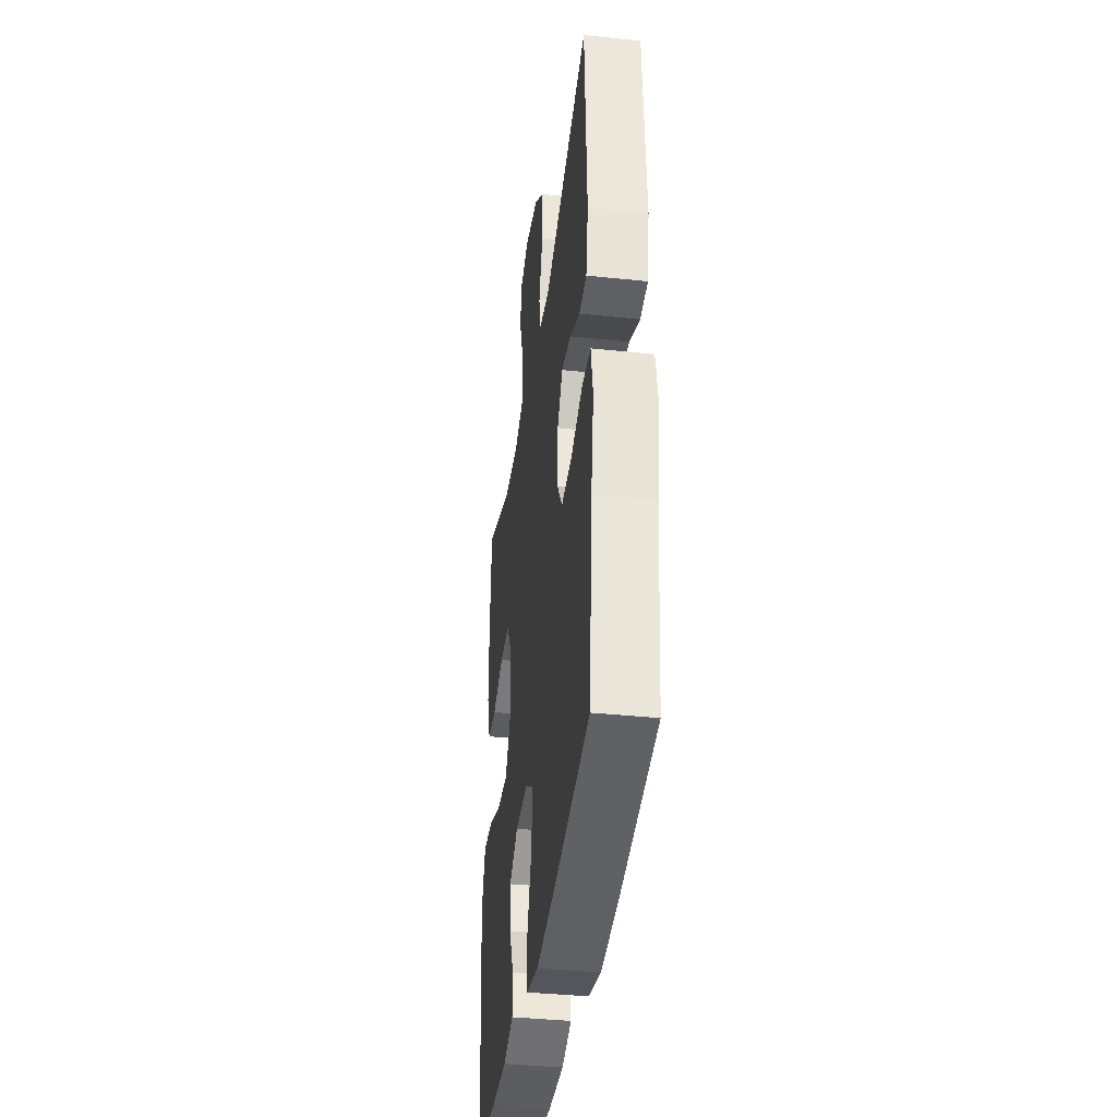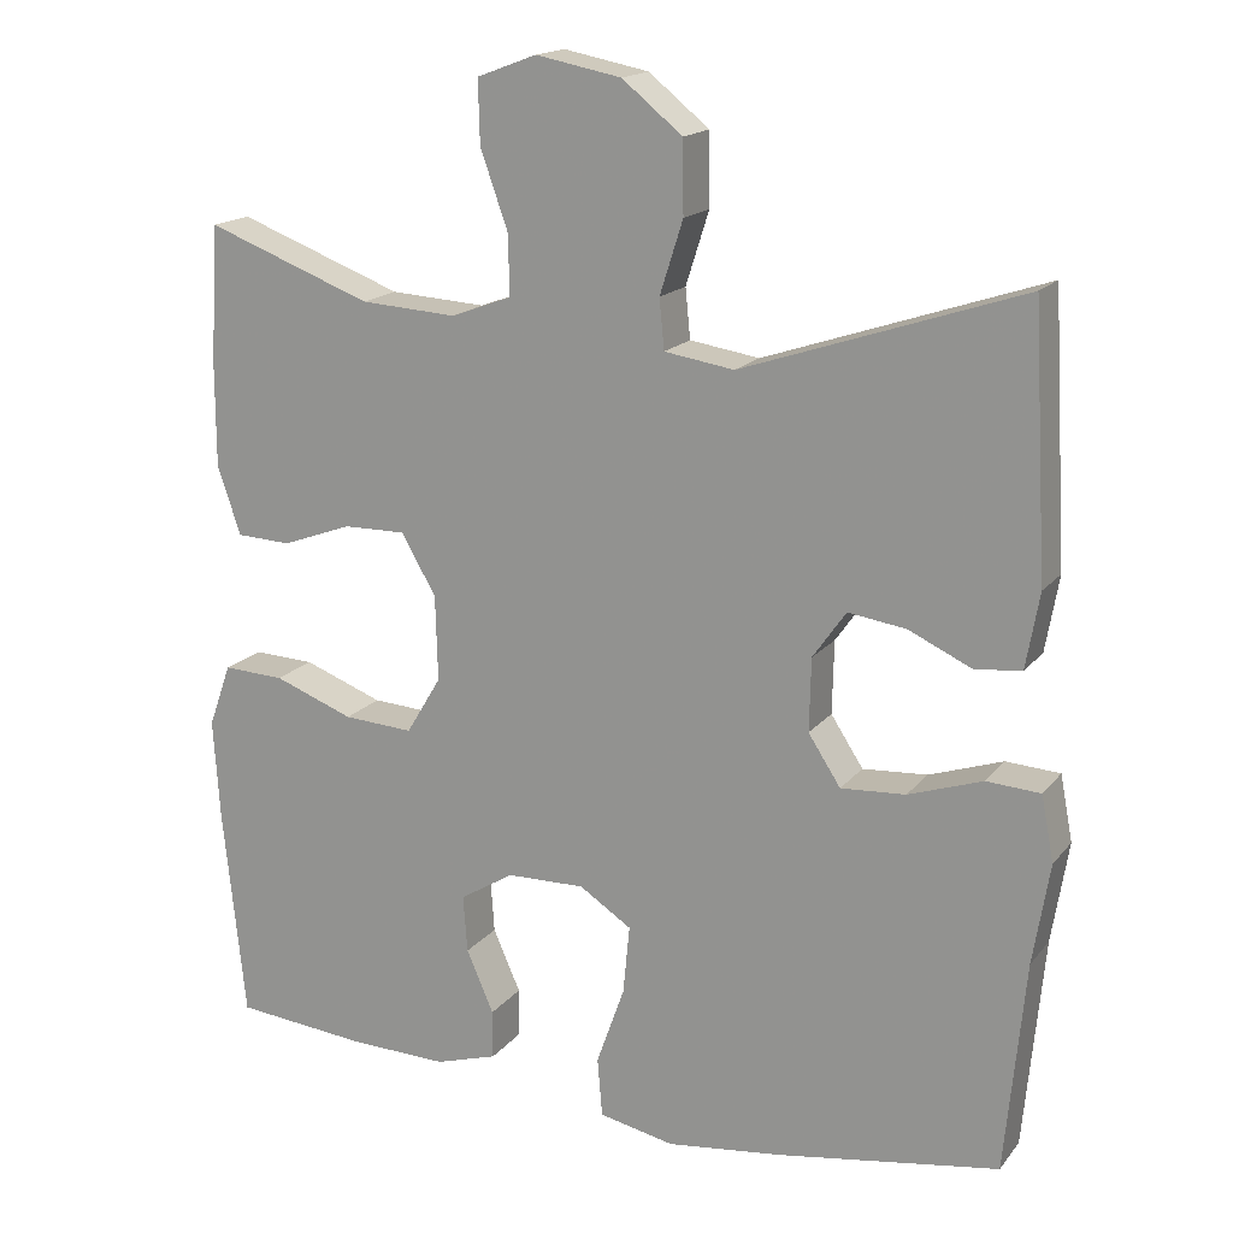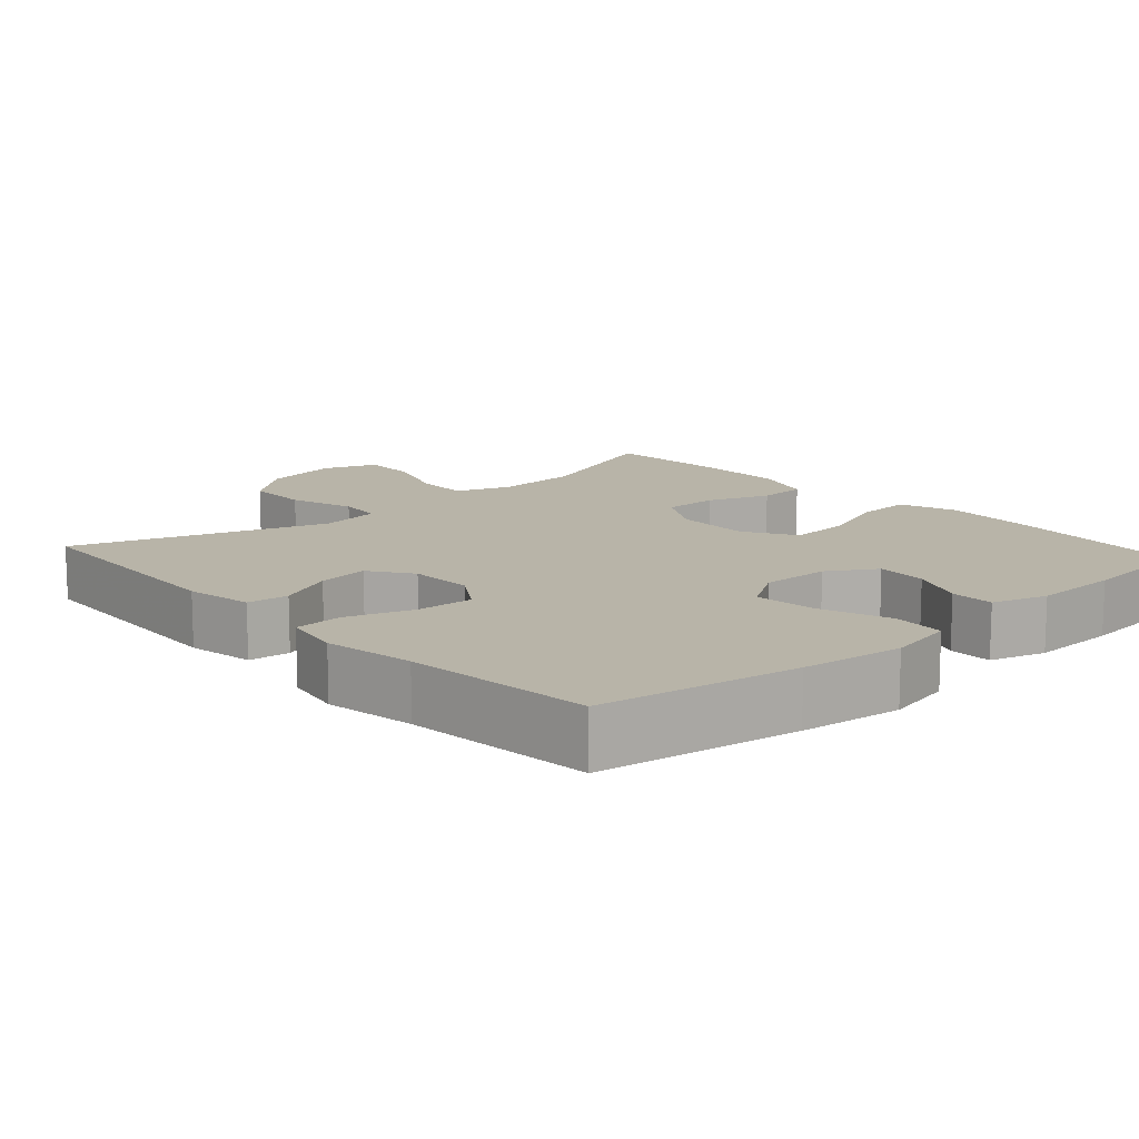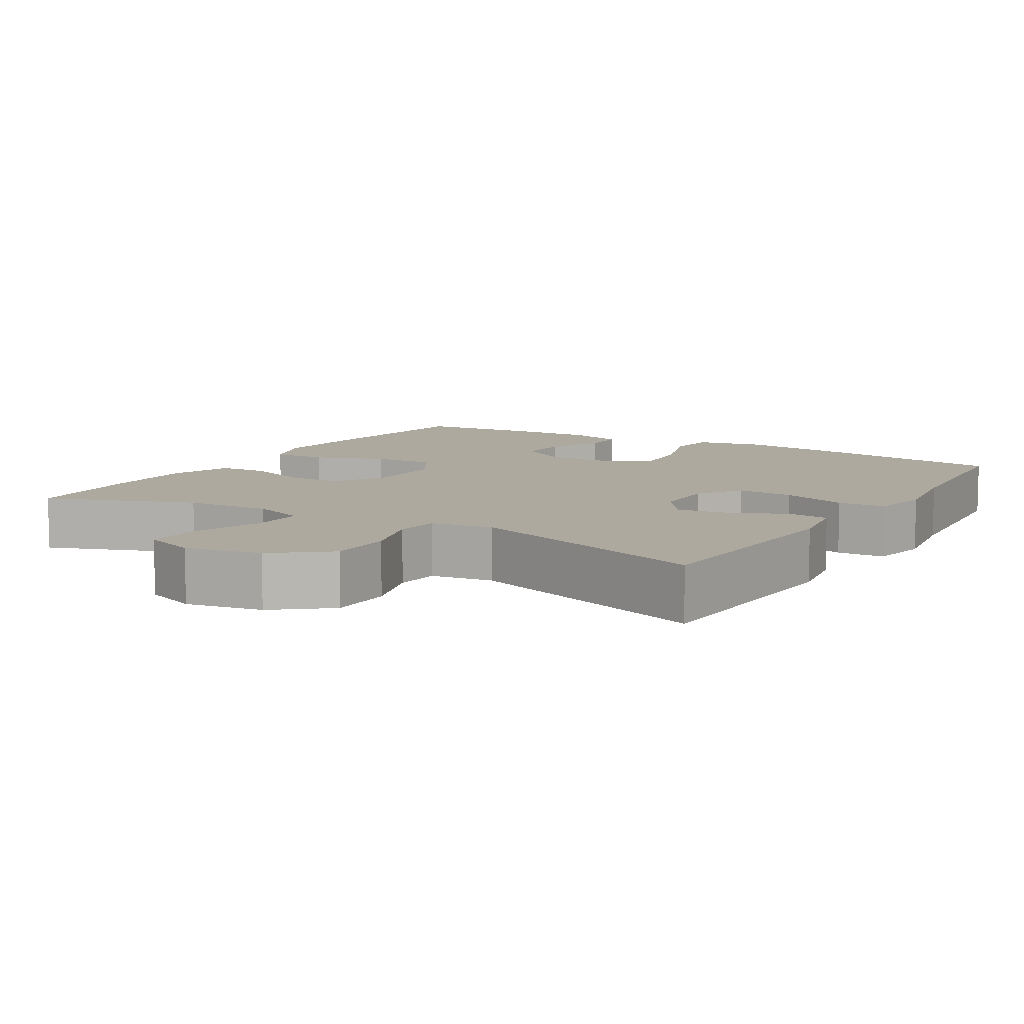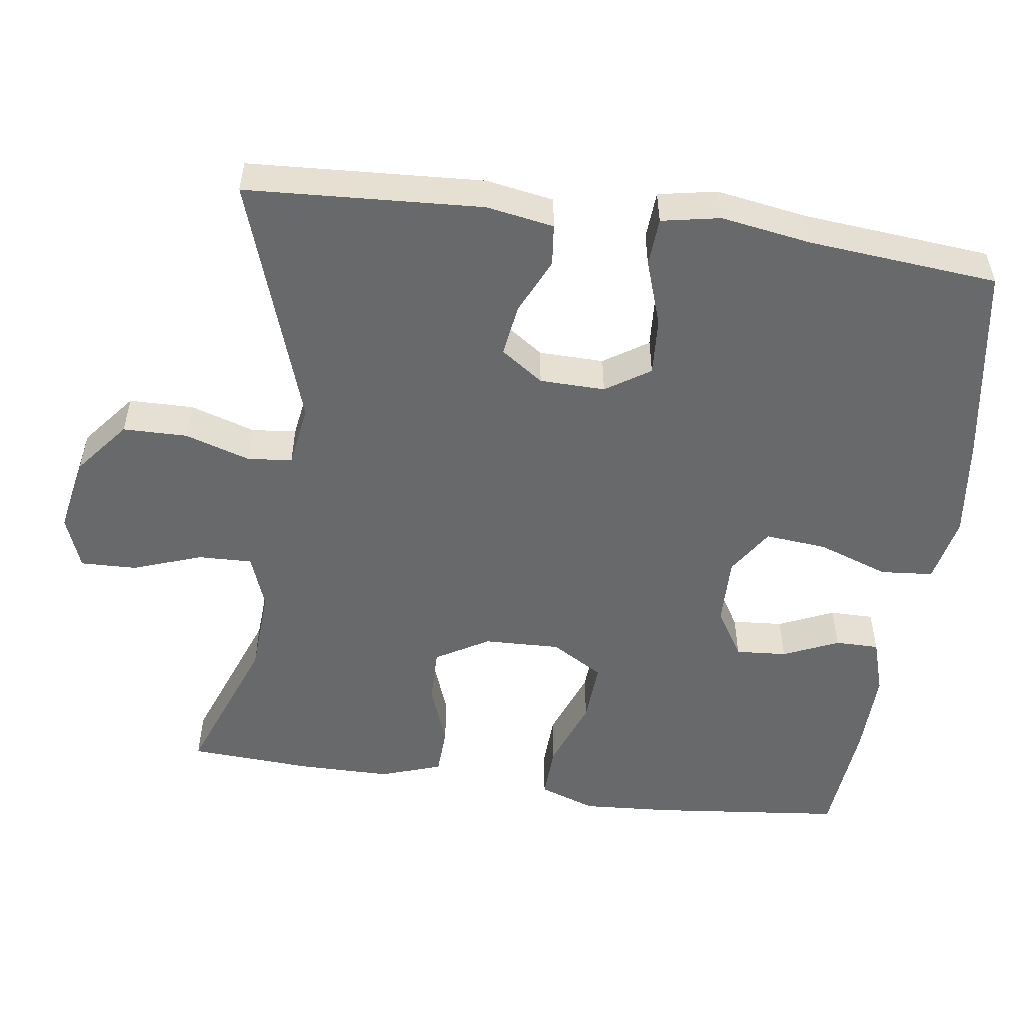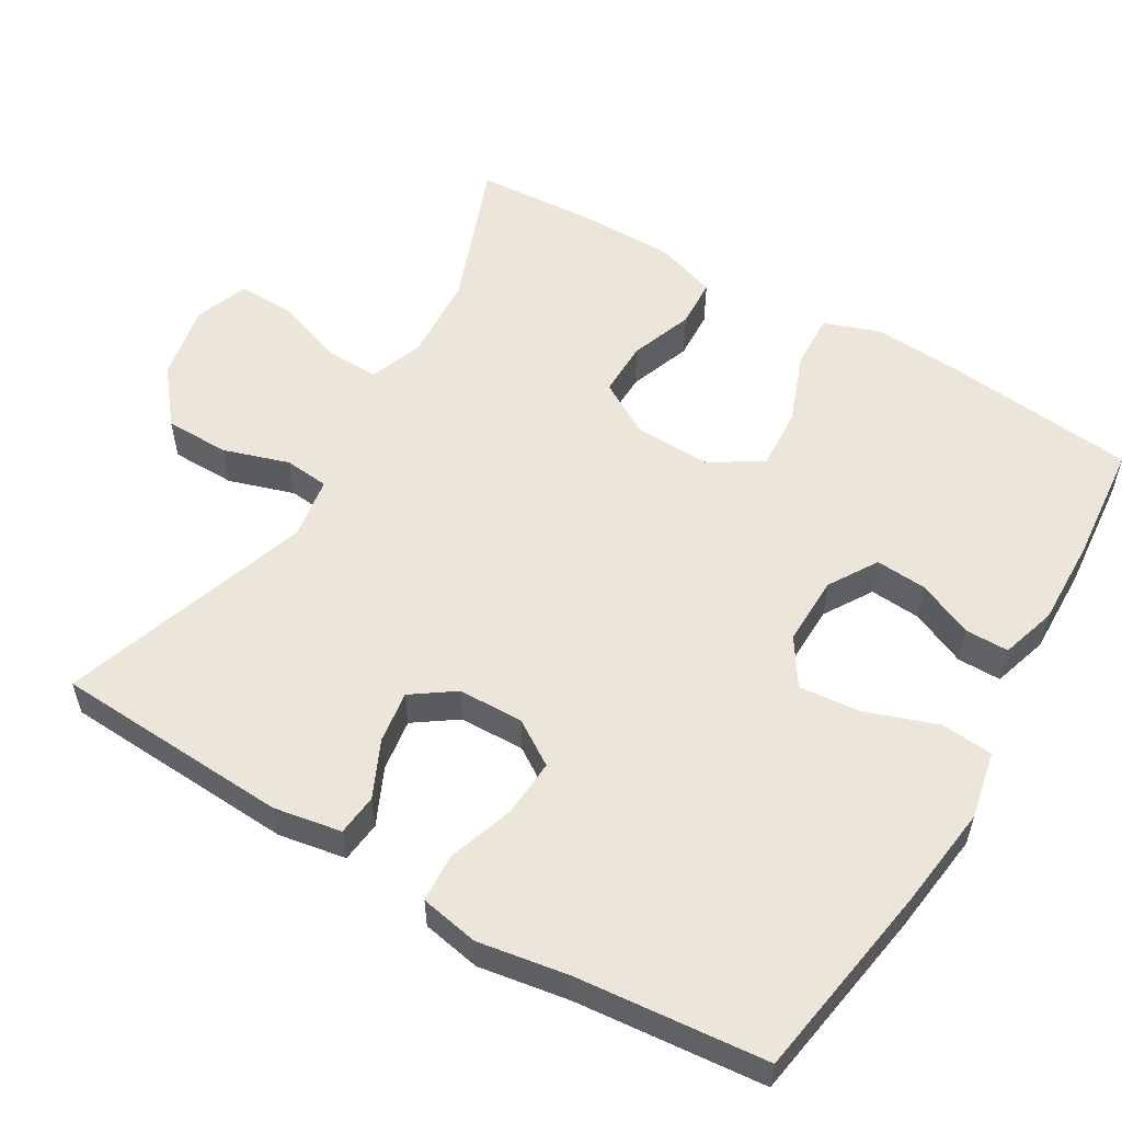
<metadata>
{"format":"obj","ext":"obj","renderer":"f3d","projection":"perspective","resolution":1024,"background":"white","views":[{"elev":-37.9,"azim":82.4,"up":"+Z"},{"elev":16.9,"azim":25.5,"up":"+Z"},{"elev":13.0,"azim":137.9,"up":"+Y"},{"elev":9.0,"azim":31.4,"up":"+Y"},{"elev":-52.6,"azim":82.1,"up":"+Y"},{"elev":55.7,"azim":120.6,"up":"+Y"}]}
</metadata>
<code>
v -0.5 0.07 0.5
v -0.3 0.07 0.425
v -0.184 0.07 0.418
v -0.111 0.07 0.445
v -0.113 0.07 0.518
v -0.146 0.07 0.611
v -0.148 0.07 0.687
v -0.076 0.07 0.714
v 0.027 0.07 0.694
v 0.1 0.07 0.635
v 0.101 0.07 0.548
v 0.073 0.07 0.46
v 0.079 0.07 0.4
v 0.163 0.07 0.387
v 0.5 0.07 0.5
v 0.518 0.07 0.182
v 0.502 0.07 0.091
v 0.446 0.07 0.085
v 0.37 0.07 0.12
v 0.3 0.07 0.13
v 0.26 0.07 0.073
v 0.258 0.07 -0.015
v 0.297 0.07 -0.075
v 0.375 0.07 -0.07
v 0.464 0.07 -0.04
v 0.529 0.07 -0.044
v 0.544 0.07 -0.123
v 0.524 0.07 -0.245
v 0.5 0.07 -0.5
v 0.231 0.07 -0.543
v 0.093 0.07 -0.56
v 0.002 0.07 -0.541
v -0.004 0.07 -0.47
v 0.03 0.07 -0.374
v 0.038 0.07 -0.291
v -0.025 0.07 -0.25
v -0.119 0.07 -0.252
v -0.184 0.07 -0.292
v -0.179 0.07 -0.361
v -0.146 0.07 -0.436
v -0.146 0.07 -0.495
v -0.221 0.07 -0.518
v -0.339 0.07 -0.515
v -0.5 0.07 -0.5
v -0.527 0.07 -0.244
v -0.535 0.07 -0.122
v -0.508 0.07 -0.046
v -0.434 0.07 -0.049
v -0.338 0.07 -0.085
v -0.254 0.07 -0.09
v -0.212 0.07 -0.02
v -0.215 0.07 0.083
v -0.257 0.07 0.155
v -0.332 0.07 0.154
v -0.416 0.07 0.123
v -0.482 0.07 0.126
v -0.51 0.07 0.209
v -0.51 0.07 0.336
v -0.5 0 0.5
v -0.3 0 0.425
v -0.184 0 0.418
v -0.111 0 0.445
v -0.113 0 0.518
v -0.146 0 0.611
v -0.148 0 0.687
v -0.076 0 0.714
v 0.027 0 0.694
v 0.1 0 0.635
v 0.101 0 0.548
v 0.073 0 0.46
v 0.079 0 0.4
v 0.163 0 0.387
v 0.5 0 0.5
v 0.518 0 0.182
v 0.502 0 0.091
v 0.446 0 0.085
v 0.37 0 0.12
v 0.3 0 0.13
v 0.26 0 0.073
v 0.258 0 -0.015
v 0.297 0 -0.075
v 0.375 0 -0.07
v 0.464 0 -0.04
v 0.529 0 -0.044
v 0.544 0 -0.123
v 0.524 0 -0.245
v 0.5 0 -0.5
v 0.231 0 -0.543
v 0.093 0 -0.56
v 0.002 0 -0.541
v -0.004 0 -0.47
v 0.03 0 -0.374
v 0.038 0 -0.291
v -0.025 0 -0.25
v -0.119 0 -0.252
v -0.184 0 -0.292
v -0.179 0 -0.361
v -0.146 0 -0.436
v -0.146 0 -0.495
v -0.221 0 -0.518
v -0.339 0 -0.515
v -0.5 0 -0.5
v -0.527 0 -0.244
v -0.535 0 -0.122
v -0.508 0 -0.046
v -0.434 0 -0.049
v -0.338 0 -0.085
v -0.254 0 -0.09
v -0.212 0 -0.02
v -0.215 0 0.083
v -0.257 0 0.155
v -0.332 0 0.154
v -0.416 0 0.123
v -0.482 0 0.126
v -0.51 0 0.209
v -0.51 0 0.336
f 57 58 1 2
f 54 55 56 57
f 53 54 57 2
f 52 53 2 3
f 51 52 3 4
f 46 47 48 49
f 46 49 50
f 45 46 50
f 44 45 50
f 43 44 50 51
f 39 40 41 42
f 38 39 42 43
f 31 32 33 34
f 31 34 35
f 28 29 30 31
f 28 31 35
f 27 28 35 36
f 24 25 26 27
f 23 24 27 36
f 16 17 18 19
f 14 15 16 19
f 13 14 19 20
f 9 10 11 12
f 9 12 13
f 8 9 13
f 5 6 7 8
f 4 5 8 13
f 51 4 13 20
f 38 43 51
f 37 38 51 20
f 22 23 36 37
f 21 22 37
f 20 21 37
f 60 59 116 115
f 115 114 113 112
f 60 115 112 111
f 61 60 111 110
f 62 61 110 109
f 107 106 105 104
f 108 107 104
f 108 104 103
f 108 103 102
f 109 108 102 101
f 100 99 98 97
f 101 100 97 96
f 92 91 90 89
f 93 92 89
f 89 88 87 86
f 93 89 86
f 94 93 86 85
f 85 84 83 82
f 94 85 82 81
f 77 76 75 74
f 77 74 73 72
f 78 77 72 71
f 70 69 68 67
f 71 70 67
f 71 67 66
f 66 65 64 63
f 71 66 63 62
f 78 71 62 109
f 109 101 96
f 78 109 96 95
f 95 94 81 80
f 95 80 79
f 95 79 78
f 1 59 60 2
f 2 60 61 3
f 3 61 62 4
f 4 62 63 5
f 5 63 64 6
f 6 64 65 7
f 7 65 66 8
f 8 66 67 9
f 9 67 68 10
f 10 68 69 11
f 11 69 70 12
f 12 70 71 13
f 13 71 72 14
f 14 72 73 15
f 15 73 74 16
f 16 74 75 17
f 17 75 76 18
f 18 76 77 19
f 19 77 78 20
f 20 78 79 21
f 21 79 80 22
f 22 80 81 23
f 23 81 82 24
f 24 82 83 25
f 25 83 84 26
f 26 84 85 27
f 27 85 86 28
f 28 86 87 29
f 29 87 88 30
f 30 88 89 31
f 31 89 90 32
f 32 90 91 33
f 33 91 92 34
f 34 92 93 35
f 35 93 94 36
f 36 94 95 37
f 37 95 96 38
f 38 96 97 39
f 39 97 98 40
f 40 98 99 41
f 41 99 100 42
f 42 100 101 43
f 43 101 102 44
f 44 102 103 45
f 45 103 104 46
f 46 104 105 47
f 47 105 106 48
f 48 106 107 49
f 49 107 108 50
f 50 108 109 51
f 51 109 110 52
f 52 110 111 53
f 53 111 112 54
f 54 112 113 55
f 55 113 114 56
f 56 114 115 57
f 57 115 116 58
f 58 116 59 1

</code>
